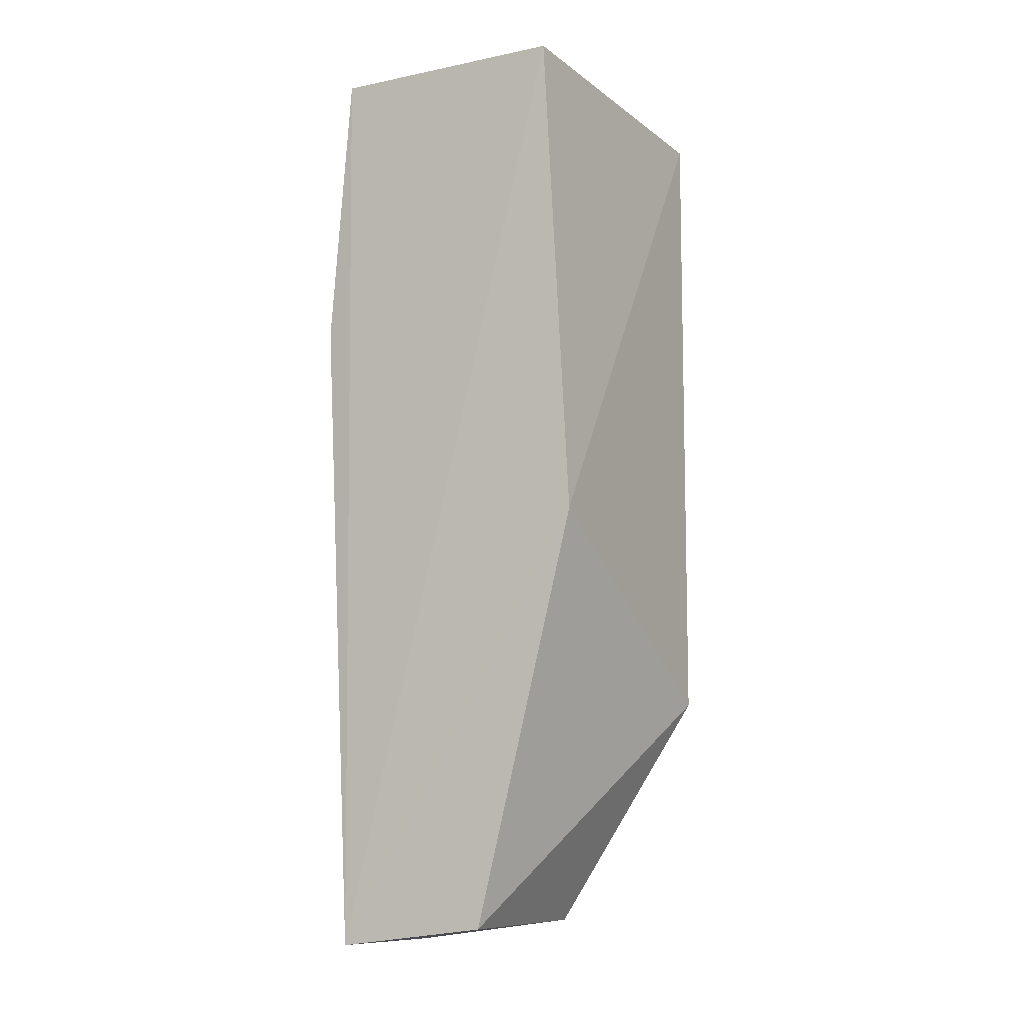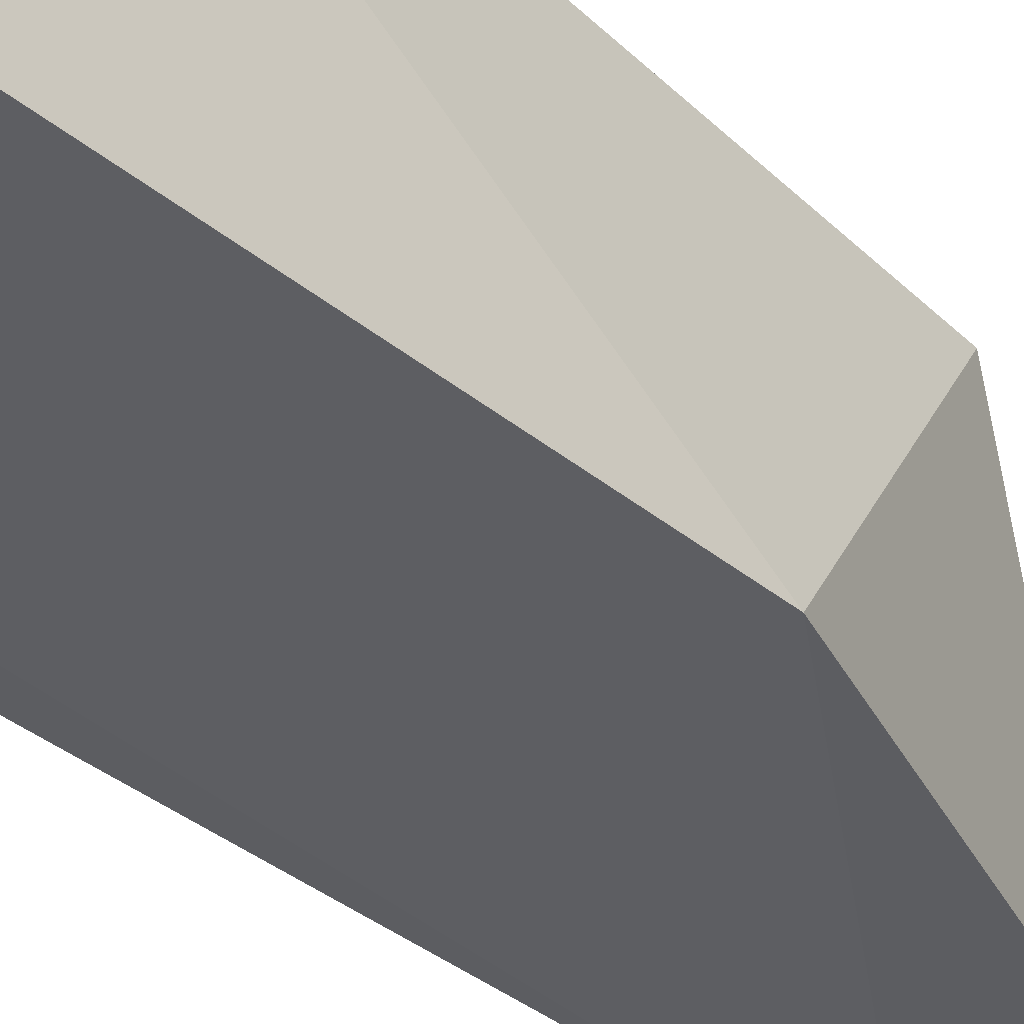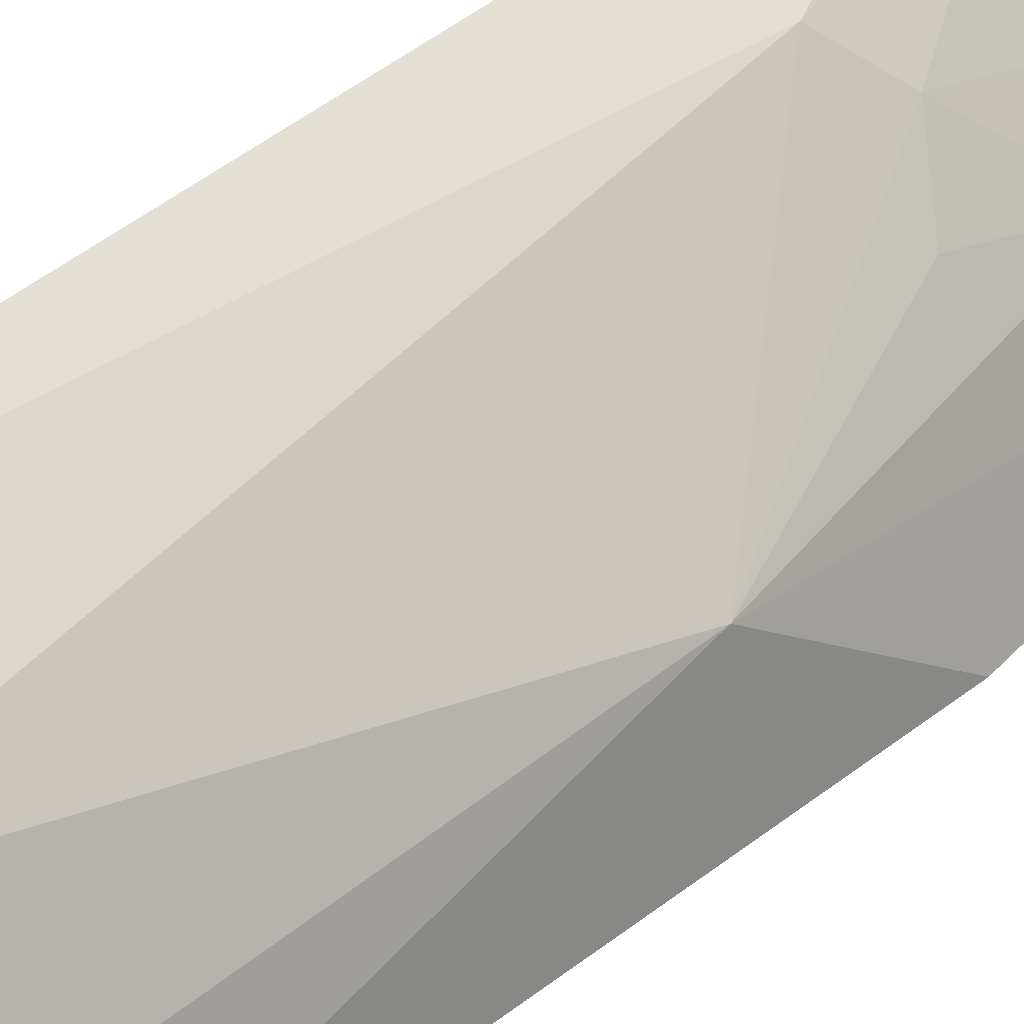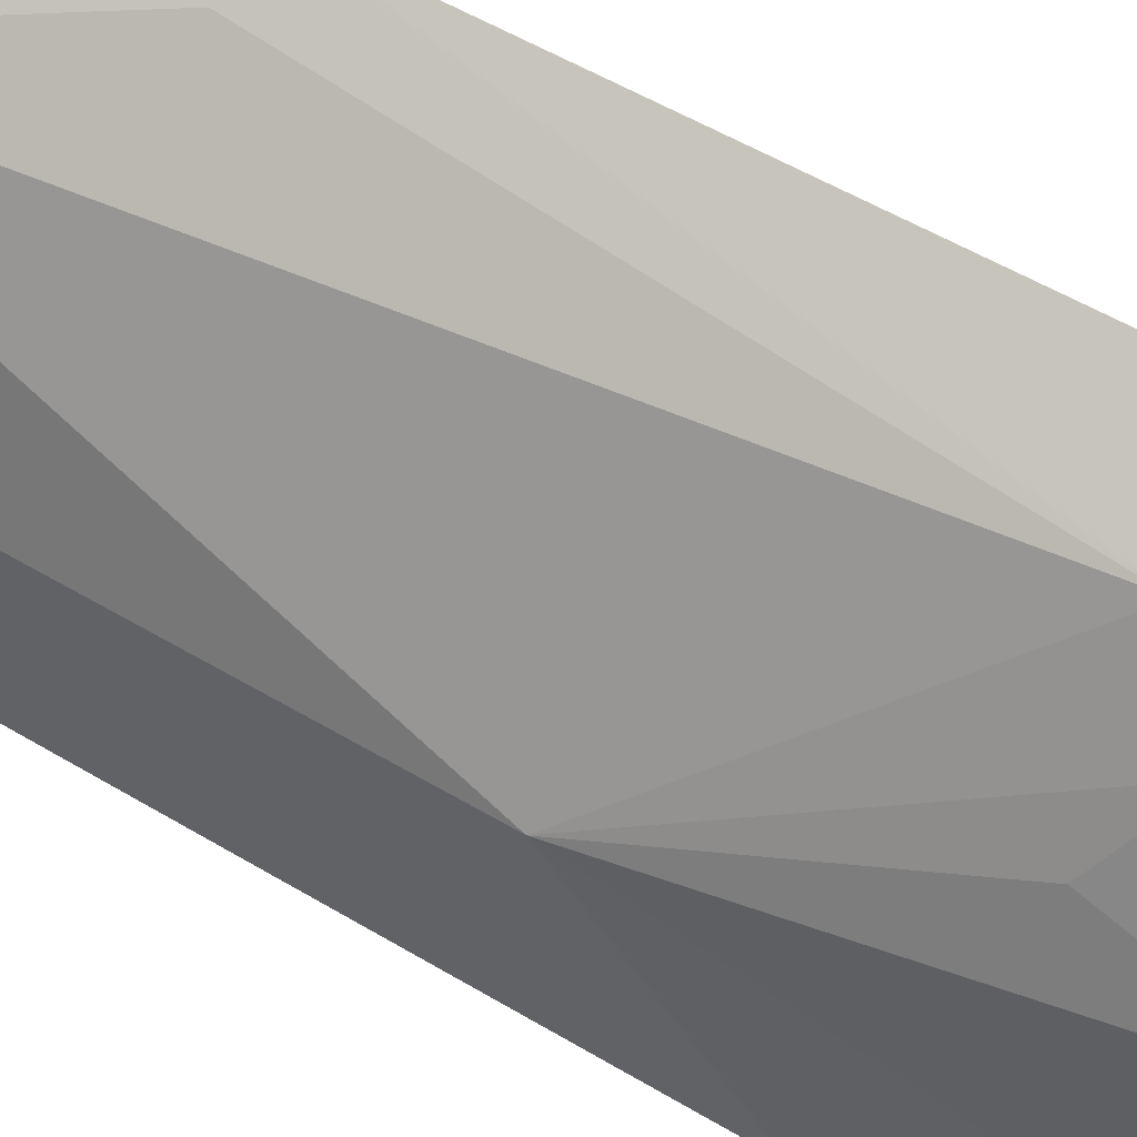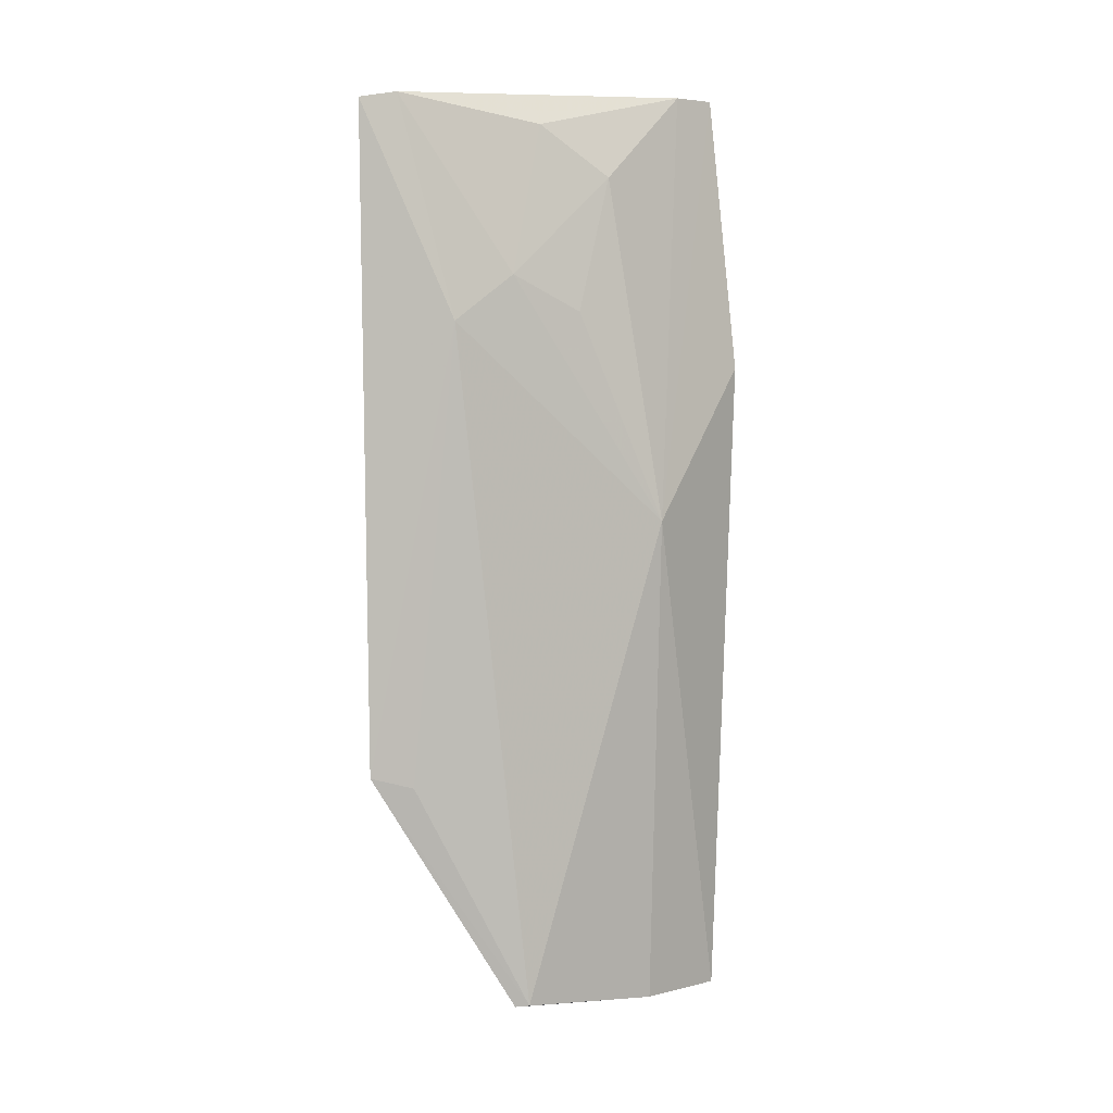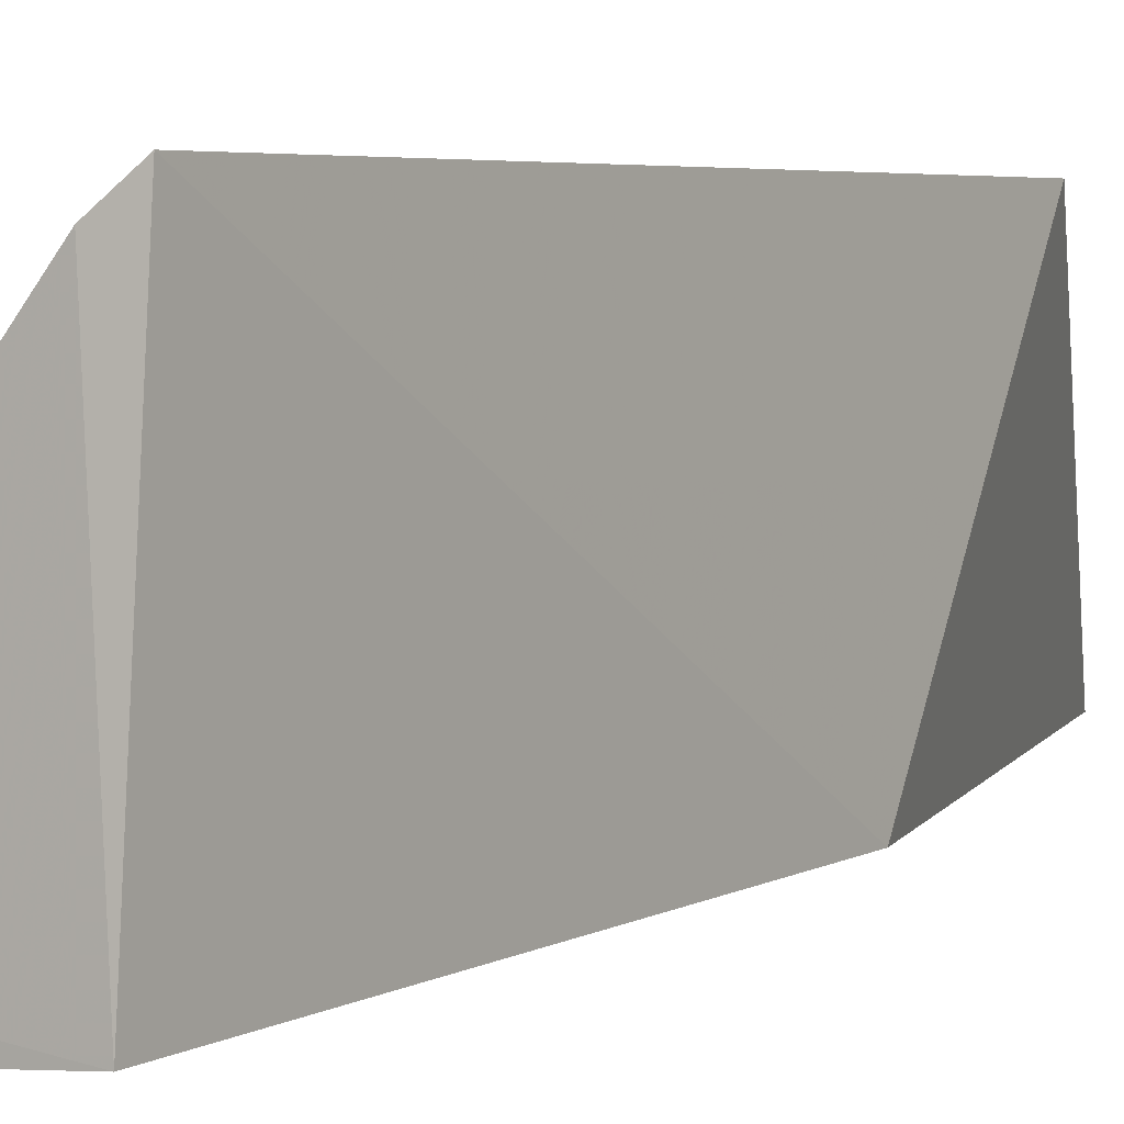
<metadata>
{"format":"obj","ext":"obj","renderer":"f3d","projection":"perspective","resolution":1024,"background":"white","views":[{"elev":-12.9,"azim":31.5,"up":"+Z"},{"elev":-41.1,"azim":41.8,"up":"+Y"},{"elev":48.6,"azim":-132.7,"up":"+Y"},{"elev":67.0,"azim":-61.4,"up":"+Y"},{"elev":7.0,"azim":-158.7,"up":"+Z"},{"elev":1.7,"azim":34.1,"up":"+Y"}]}
</metadata>
<code>
v -0.0008252 0.1367 0.07624
v -0.001661 0.1123 0.07699
v -0.001919 0.1382 0.02346
v -0.02007 0.123 0.00298
v -0.02105 0.1113 0.07756
v -0.001149 0.1153 0.03723
v -0.01327 0.133 0.004657
v -0.003132 0.1348 0.07673
v -0.02333 0.1159 0.002446
v -0.00781 0.1346 0.05926
v -0.01138 0.1178 0.003732
v -0.01933 0.1149 0.07757
v -0.02099 0.1233 0.0431
v -0.005088 0.1369 0.02265
v -0.01221 0.1334 0.004549
v -0.0163 0.1233 0.07062
v -0.02396 0.1127 0.0552
v -0.01176 0.1267 0.07468
v -0.01117 0.1309 0.06285
v -0.01524 0.127 0.05995
f 6 1 2
f 6 3 1
f 8 2 1
f 9 6 2
f 9 2 5
f 10 1 3
f 10 8 1
f 11 3 6
f 11 6 9
f 11 9 4
f 12 5 2
f 12 2 8
f 13 4 9
f 13 5 12
f 13 10 7
f 13 7 4
f 14 10 3
f 14 3 7
f 14 7 10
f 15 7 3
f 15 3 11
f 15 11 4
f 15 4 7
f 16 13 12
f 17 13 9
f 17 9 5
f 17 5 13
f 18 16 12
f 18 12 8
f 19 10 13
f 19 16 18
f 19 18 8
f 19 8 10
f 20 19 13
f 20 13 16
f 20 16 19

</code>
